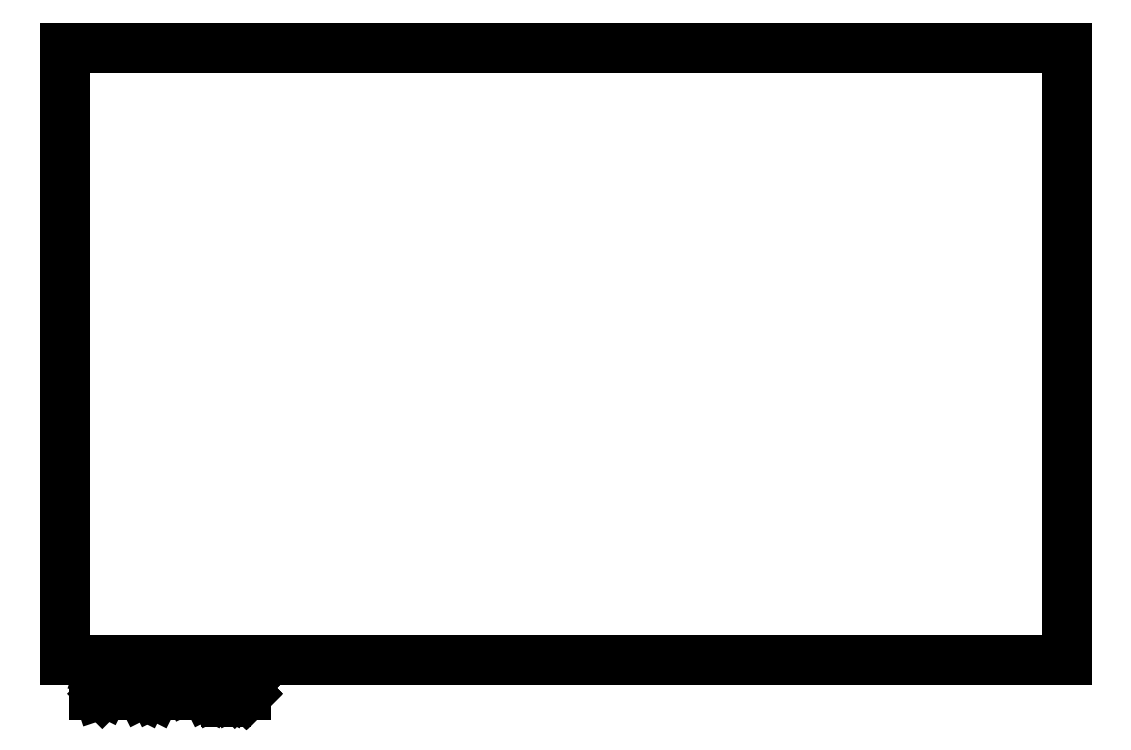
<metadata>
{"format":"dxf","ext":"dxf","renderer":"ezdxf+matplotlib","layout":"modelspace","background":"white","min_lineweight":24,"dpi":150}
</metadata>
<code>
0
SECTION
2
ENTITIES
0
LINE
8
BLACK
10
0
20
55
11
90
21
55
0
LINE
8
BLACK
10
90
20
55
11
90
21
0
0
LINE
8
BLACK
10
90
20
0
11
0
21
0
0
LINE
8
BLACK
10
0
20
0
11
0
21
55
0
LINE
8
BLACK
10
2.583
20
-3.14
11
2.583
21
-1.14
0
LINE
8
BLACK
10
2.583
20
-1.14
11
3.059
21
-1.14
0
LINE
8
BLACK
10
3.059
20
-1.14
11
3.345
21
-1.235
0
LINE
8
BLACK
10
3.345
20
-1.235
11
3.535
21
-1.426
0
LINE
8
BLACK
10
3.535
20
-1.426
11
3.63
21
-1.616
0
LINE
8
BLACK
10
3.63
20
-1.616
11
3.726
21
-1.997
0
LINE
8
BLACK
10
3.726
20
-1.997
11
3.726
21
-2.283
0
LINE
8
BLACK
10
3.726
20
-2.283
11
3.63
21
-2.664
0
LINE
8
BLACK
10
3.63
20
-2.664
11
3.535
21
-2.854
0
LINE
8
BLACK
10
3.535
20
-2.854
11
3.345
21
-3.045
0
LINE
8
BLACK
10
3.345
20
-3.045
11
3.059
21
-3.14
0
LINE
8
BLACK
10
3.059
20
-3.14
11
2.583
21
-3.14
0
LINE
8
BLACK
10
4.583
20
-3.14
11
4.583
21
-1.807
0
LINE
8
BLACK
10
4.583
20
-2.187
11
4.678
21
-1.997
0
LINE
8
BLACK
10
4.678
20
-1.997
11
4.773
21
-1.902
0
LINE
8
BLACK
10
4.773
20
-1.902
11
4.964
21
-1.807
0
LINE
8
BLACK
10
4.964
20
-1.807
11
5.154
21
-1.807
0
LINE
8
BLACK
10
5.821
20
-3.14
11
5.821
21
-1.807
0
LINE
8
BLACK
10
5.821
20
-1.14
11
5.726
21
-1.235
0
LINE
8
BLACK
10
5.726
20
-1.235
11
5.821
21
-1.33
0
LINE
8
BLACK
10
5.821
20
-1.33
11
5.916
21
-1.235
0
LINE
8
BLACK
10
5.916
20
-1.235
11
5.821
21
-1.14
0
LINE
8
BLACK
10
5.821
20
-1.14
11
5.821
21
-1.33
0
LINE
8
BLACK
10
7.059
20
-3.14
11
6.868
21
-3.045
0
LINE
8
BLACK
10
6.868
20
-3.045
11
6.773
21
-2.854
0
LINE
8
BLACK
10
6.773
20
-2.854
11
6.773
21
-1.14
0
LINE
8
BLACK
10
8.107
20
-3.14
11
7.916
21
-3.045
0
LINE
8
BLACK
10
7.916
20
-3.045
11
7.821
21
-2.854
0
LINE
8
BLACK
10
7.821
20
-2.854
11
7.821
21
-1.14
0
LINE
8
BLACK
10
10.39
20
-3.14
11
10.39
21
-1.14
0
LINE
8
BLACK
10
10.39
20
-1.14
11
11.06
21
-2.568
0
LINE
8
BLACK
10
11.06
20
-2.568
11
11.73
21
-1.14
0
LINE
8
BLACK
10
11.73
20
-1.14
11
11.73
21
-3.14
0
LINE
8
BLACK
10
13.54
20
-3.14
11
13.54
21
-2.092
0
LINE
8
BLACK
10
13.54
20
-2.092
11
13.44
21
-1.902
0
LINE
8
BLACK
10
13.44
20
-1.902
11
13.25
21
-1.807
0
LINE
8
BLACK
10
13.25
20
-1.807
11
12.87
21
-1.807
0
LINE
8
BLACK
10
12.87
20
-1.807
11
12.68
21
-1.902
0
LINE
8
BLACK
10
13.54
20
-3.045
11
13.34
21
-3.14
0
LINE
8
BLACK
10
13.34
20
-3.14
11
12.87
21
-3.14
0
LINE
8
BLACK
10
12.87
20
-3.14
11
12.68
21
-3.045
0
LINE
8
BLACK
10
12.68
20
-3.045
11
12.58
21
-2.854
0
LINE
8
BLACK
10
12.58
20
-2.854
11
12.58
21
-2.664
0
LINE
8
BLACK
10
12.58
20
-2.664
11
12.68
21
-2.473
0
LINE
8
BLACK
10
12.68
20
-2.473
11
12.87
21
-2.378
0
LINE
8
BLACK
10
12.87
20
-2.378
11
13.34
21
-2.378
0
LINE
8
BLACK
10
13.34
20
-2.378
11
13.54
21
-2.283
0
LINE
8
BLACK
10
14.49
20
-1.807
11
14.49
21
-3.807
0
LINE
8
BLACK
10
14.49
20
-1.902
11
14.68
21
-1.807
0
LINE
8
BLACK
10
14.68
20
-1.807
11
15.06
21
-1.807
0
LINE
8
BLACK
10
15.06
20
-1.807
11
15.25
21
-1.902
0
LINE
8
BLACK
10
15.25
20
-1.902
11
15.34
21
-1.997
0
LINE
8
BLACK
10
15.34
20
-1.997
11
15.44
21
-2.187
0
LINE
8
BLACK
10
15.44
20
-2.187
11
15.44
21
-2.759
0
LINE
8
BLACK
10
15.44
20
-2.759
11
15.34
21
-2.949
0
LINE
8
BLACK
10
15.34
20
-2.949
11
15.25
21
-3.045
0
LINE
8
BLACK
10
15.25
20
-3.045
11
15.06
21
-3.14
0
LINE
8
BLACK
10
15.06
20
-3.14
11
14.68
21
-3.14
0
LINE
8
BLACK
10
14.68
20
-3.14
11
14.49
21
-3.045
0
LINE
8
BLACK
10
16.3
20
-2.949
11
16.39
21
-3.045
0
LINE
8
BLACK
10
16.39
20
-3.045
11
16.3
21
-3.14
0
LINE
8
BLACK
10
16.3
20
-3.14
11
16.2
21
-3.045
0
LINE
8
BLACK
10
16.2
20
-3.045
11
16.3
21
-2.949
0
LINE
8
BLACK
10
16.3
20
-2.949
11
16.3
21
-3.14
0
LINE
8
BLACK
10
16.3
20
-1.902
11
16.39
21
-1.997
0
LINE
8
BLACK
10
16.39
20
-1.997
11
16.3
21
-2.092
0
LINE
8
BLACK
10
16.3
20
-2.092
11
16.2
21
-1.997
0
LINE
8
BLACK
10
16.2
20
-1.997
11
16.3
21
-1.902
0
LINE
8
BLACK
10
16.3
20
-1.902
11
16.3
21
-2.092
0
ENDSEC
0
EOF

</code>
